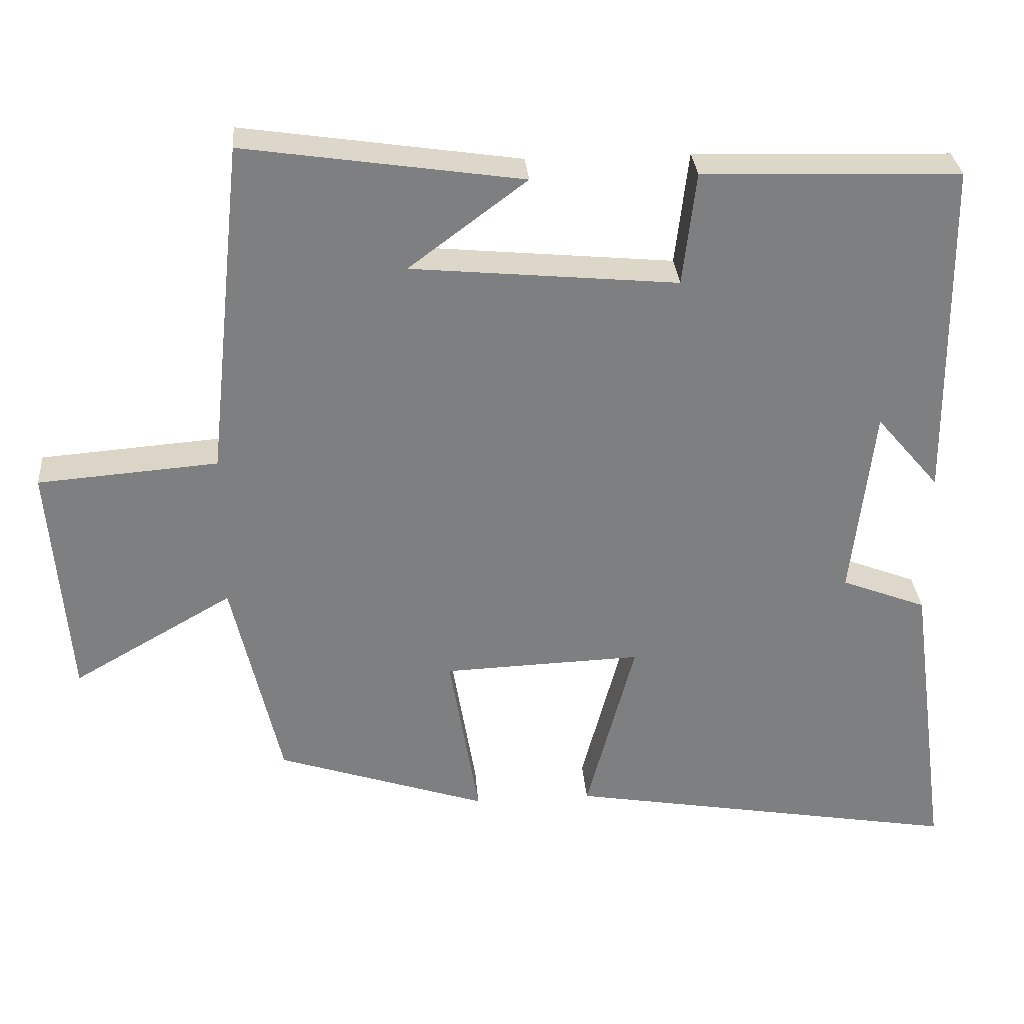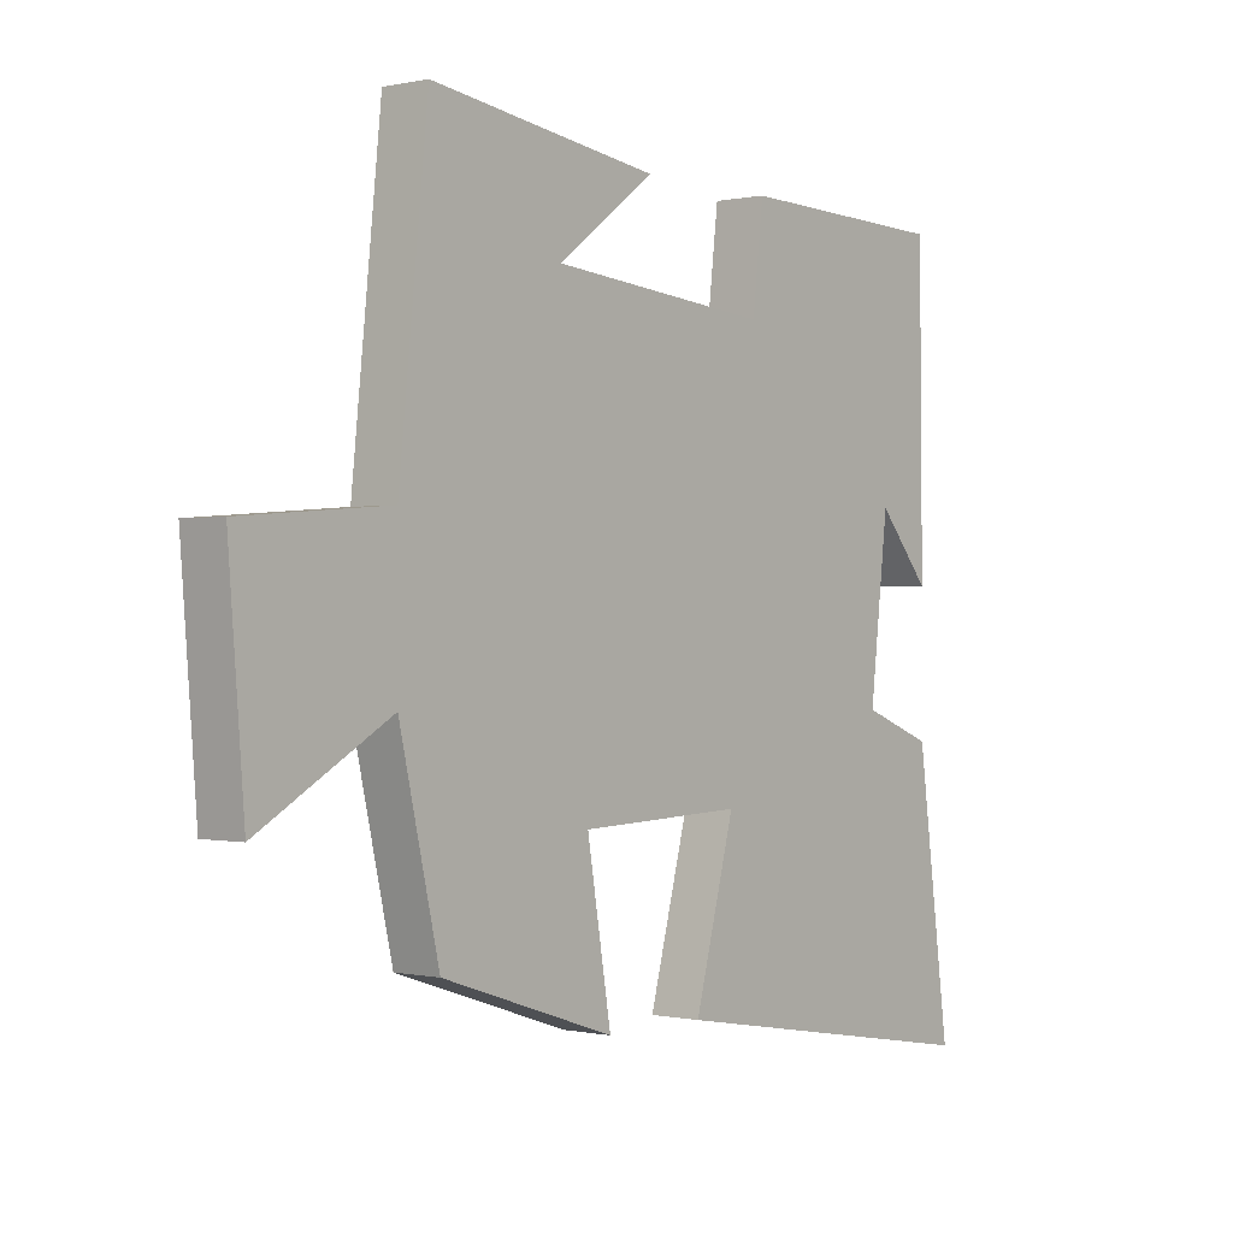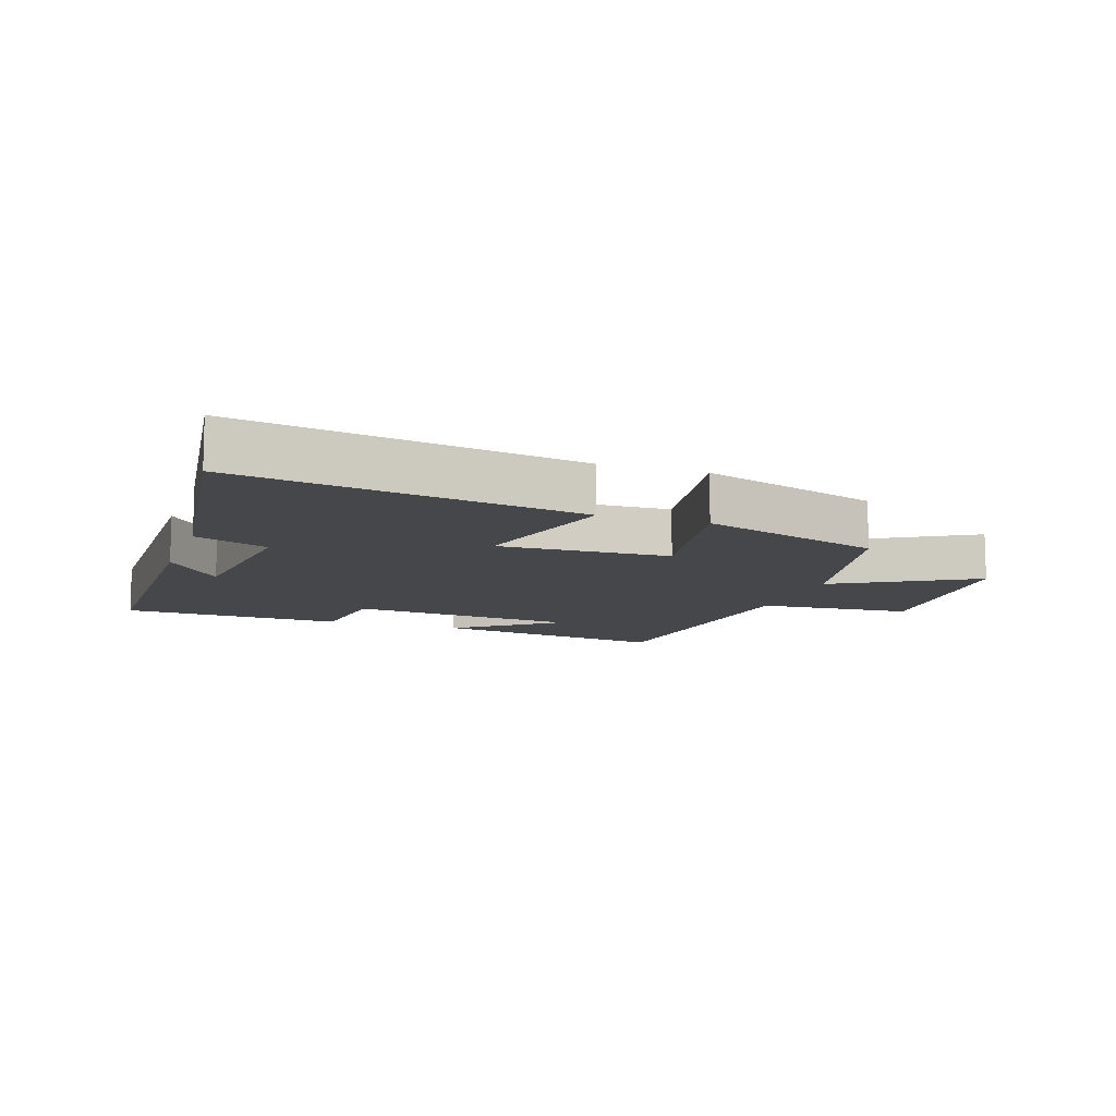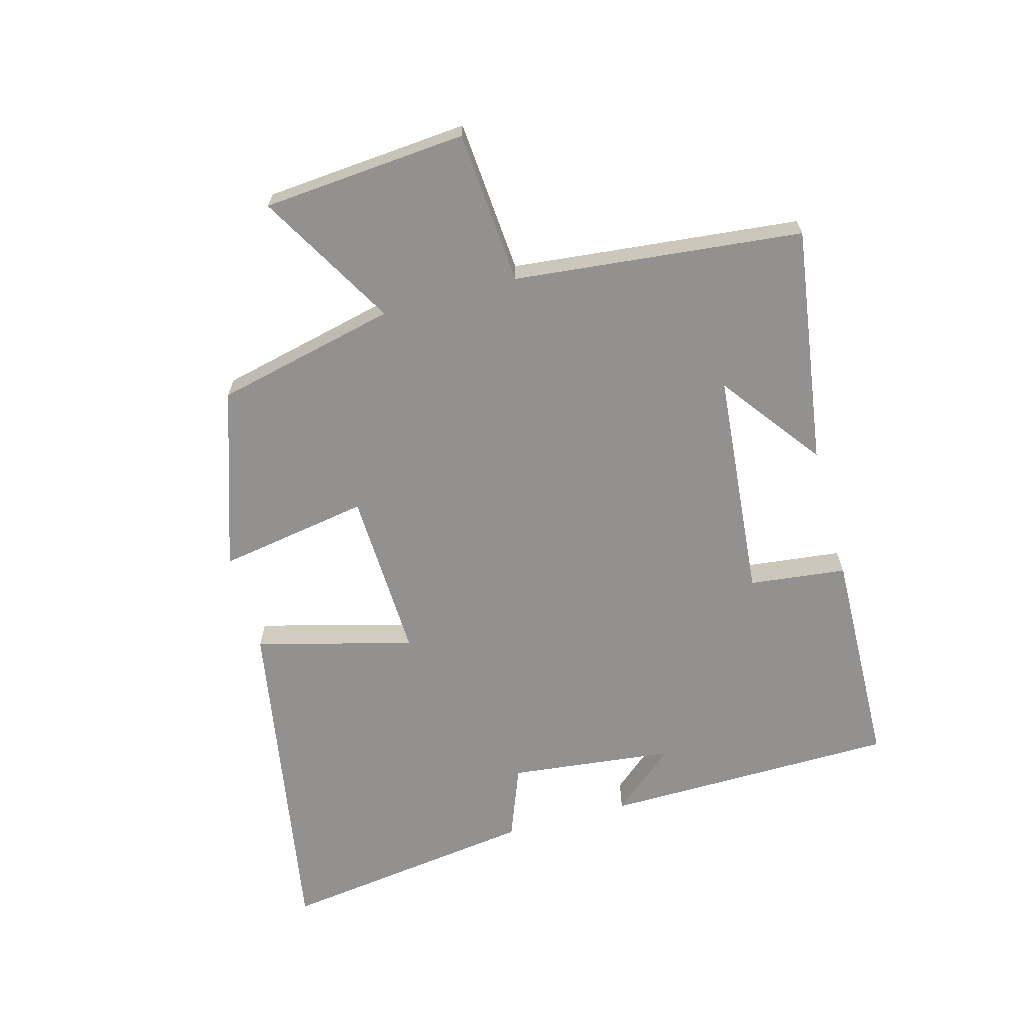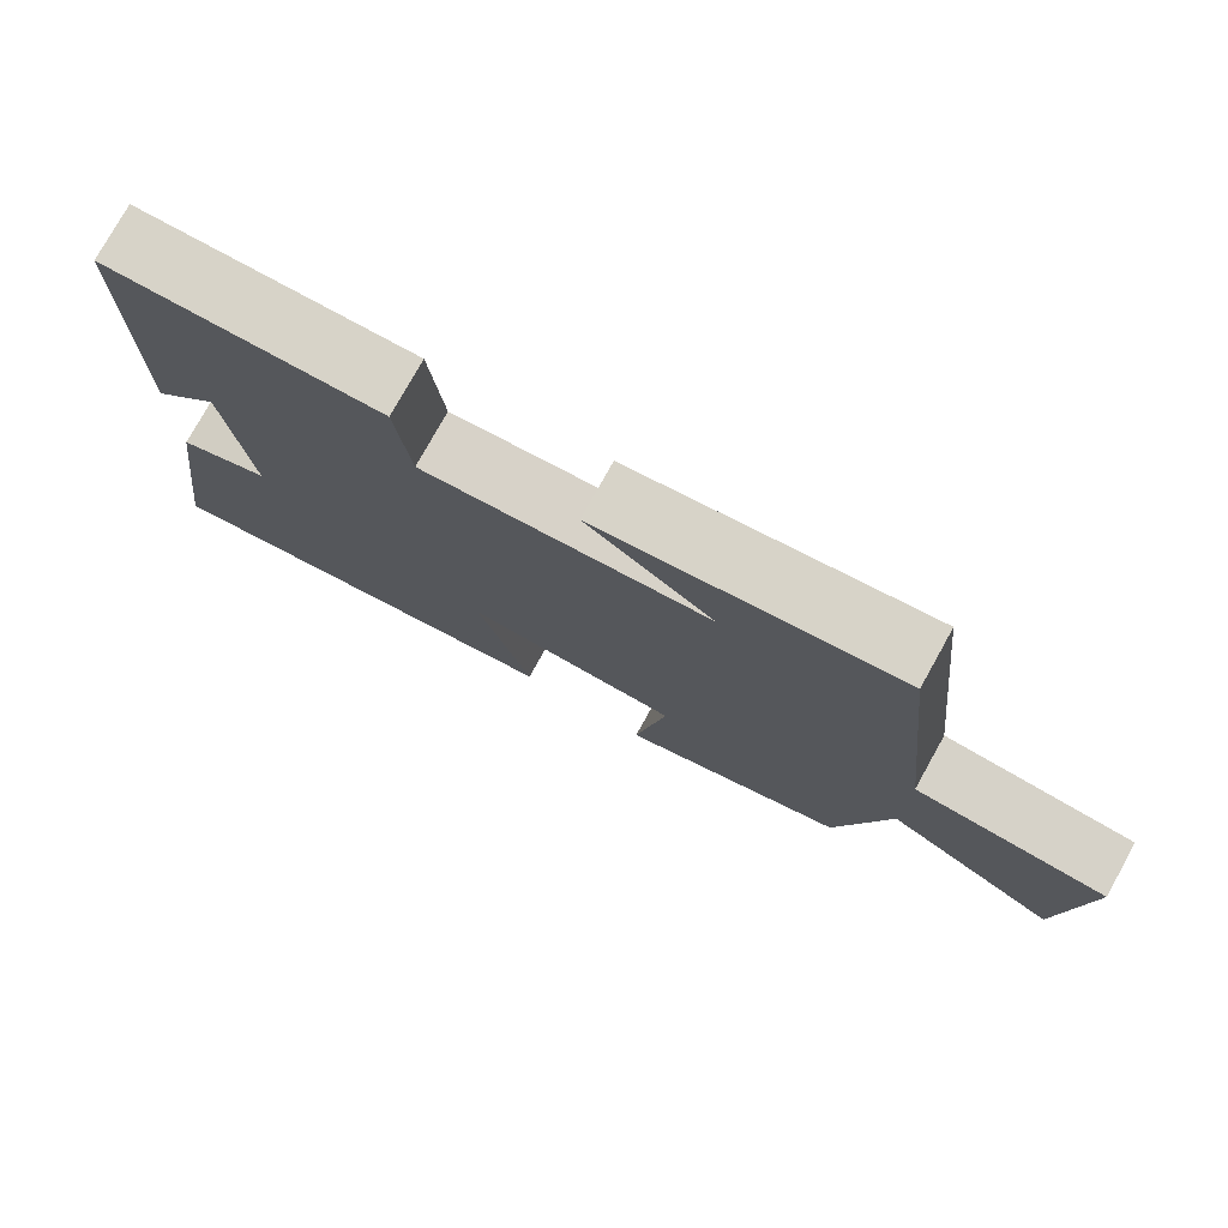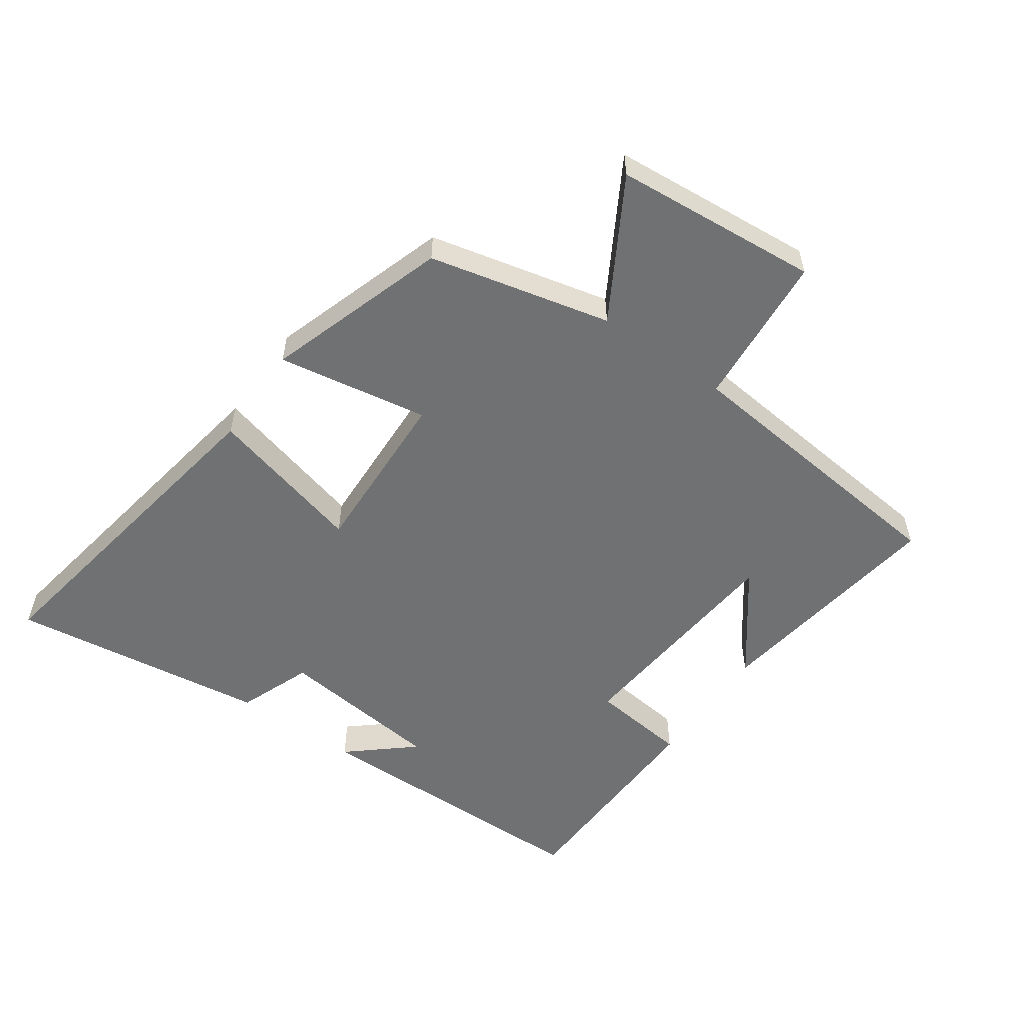
<metadata>
{"format":"obj","ext":"obj","renderer":"f3d","projection":"perspective","resolution":1024,"background":"white","views":[{"elev":30.7,"azim":-4.6,"up":"+Z"},{"elev":-0.1,"azim":-50.5,"up":"+Z"},{"elev":-10.7,"azim":161.2,"up":"+Y"},{"elev":-66.1,"azim":-74.6,"up":"+Y"},{"elev":77.2,"azim":-150.9,"up":"+Z"},{"elev":-55.1,"azim":-124.9,"up":"+Y"}]}
</metadata>
<code>
v -0.434 0.07 -0.406
v -0.5 0.07 -0.119
v -0.718 0.07 -0.244
v -0.744 0.07 0.08
v -0.5 0.07 0.099
v -0.452 0.07 0.556
v -0.075 0.07 0.5
v -0.235 0.07 0.38
v 0.127 0.07 0.346
v 0.145 0.07 0.5
v 0.495 0.07 0.489
v 0.5 0.07 0.023
v 0.414 0.07 0.124
v 0.384 0.07 -0.138
v 0.5 0.07 -0.183
v 0.555 0.07 -0.592
v 0.016 0.07 -0.5
v 0.082 0.07 -0.251
v -0.188 0.07 -0.261
v -0.148 0.07 -0.5
v -0.434 0 -0.406
v -0.5 0 -0.119
v -0.718 0 -0.244
v -0.744 0 0.08
v -0.5 0 0.099
v -0.452 0 0.556
v -0.075 0 0.5
v -0.235 0 0.38
v 0.127 0 0.346
v 0.145 0 0.5
v 0.495 0 0.489
v 0.5 0 0.023
v 0.414 0 0.124
v 0.384 0 -0.138
v 0.5 0 -0.183
v 0.555 0 -0.592
v 0.016 0 -0.5
v 0.082 0 -0.251
v -0.188 0 -0.261
v -0.148 0 -0.5
f 19 20 1 2
f 18 19 2
f 15 16 17 18
f 14 15 18 2
f 13 14 2
f 10 11 12 13
f 9 10 13
f 8 9 13 2
f 6 7 8
f 5 6 8 2
f 2 3 4 5
f 22 21 40 39
f 22 39 38
f 38 37 36 35
f 22 38 35 34
f 22 34 33
f 33 32 31 30
f 33 30 29
f 22 33 29 28
f 28 27 26
f 22 28 26 25
f 25 24 23 22
f 1 21 22 2
f 2 22 23 3
f 3 23 24 4
f 4 24 25 5
f 5 25 26 6
f 6 26 27 7
f 7 27 28 8
f 8 28 29 9
f 9 29 30 10
f 10 30 31 11
f 11 31 32 12
f 12 32 33 13
f 13 33 34 14
f 14 34 35 15
f 15 35 36 16
f 16 36 37 17
f 17 37 38 18
f 18 38 39 19
f 19 39 40 20
f 20 40 21 1

</code>
